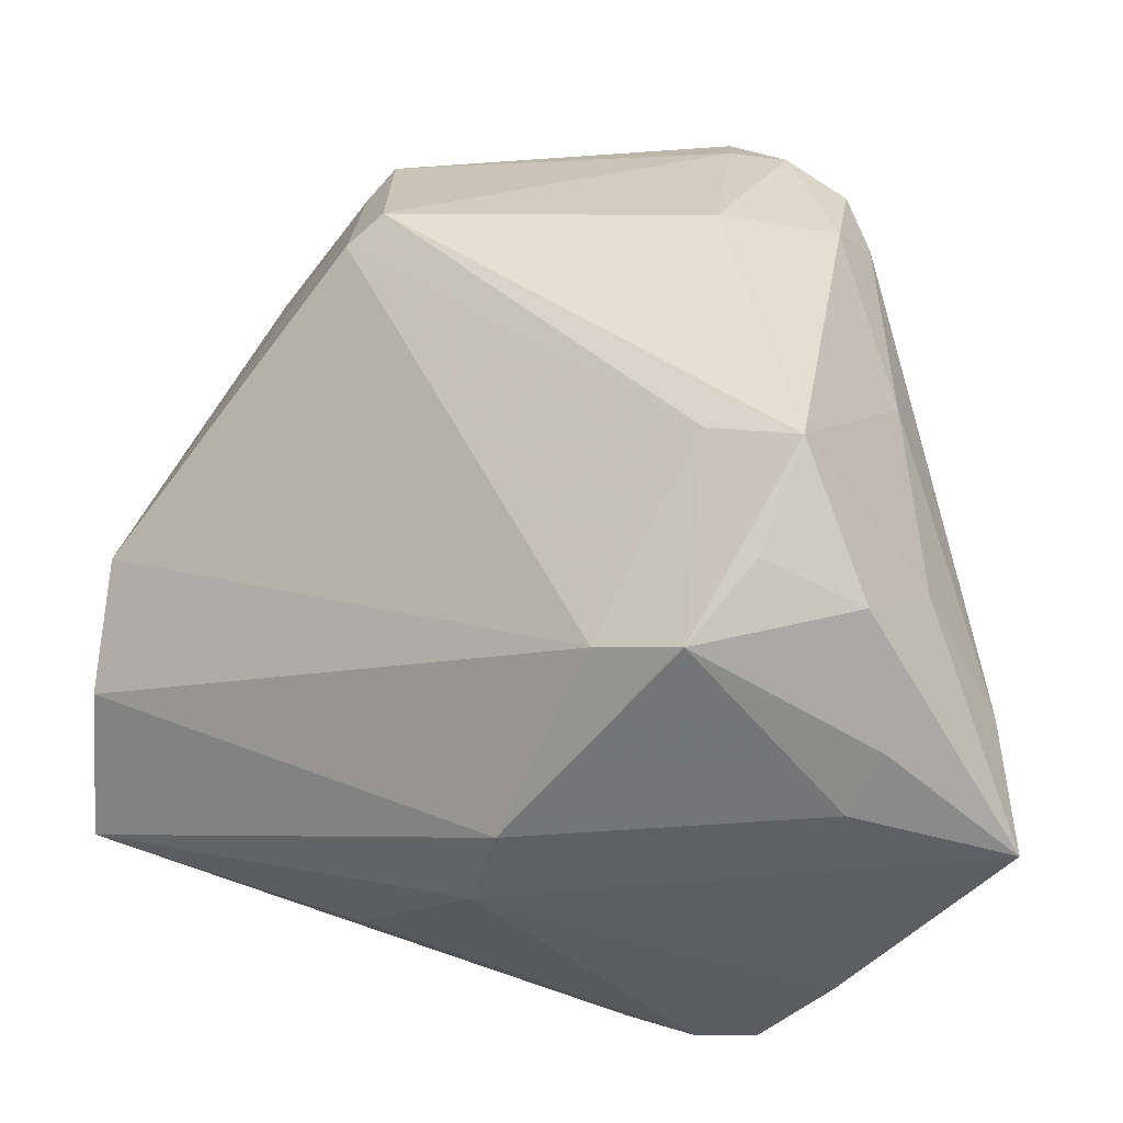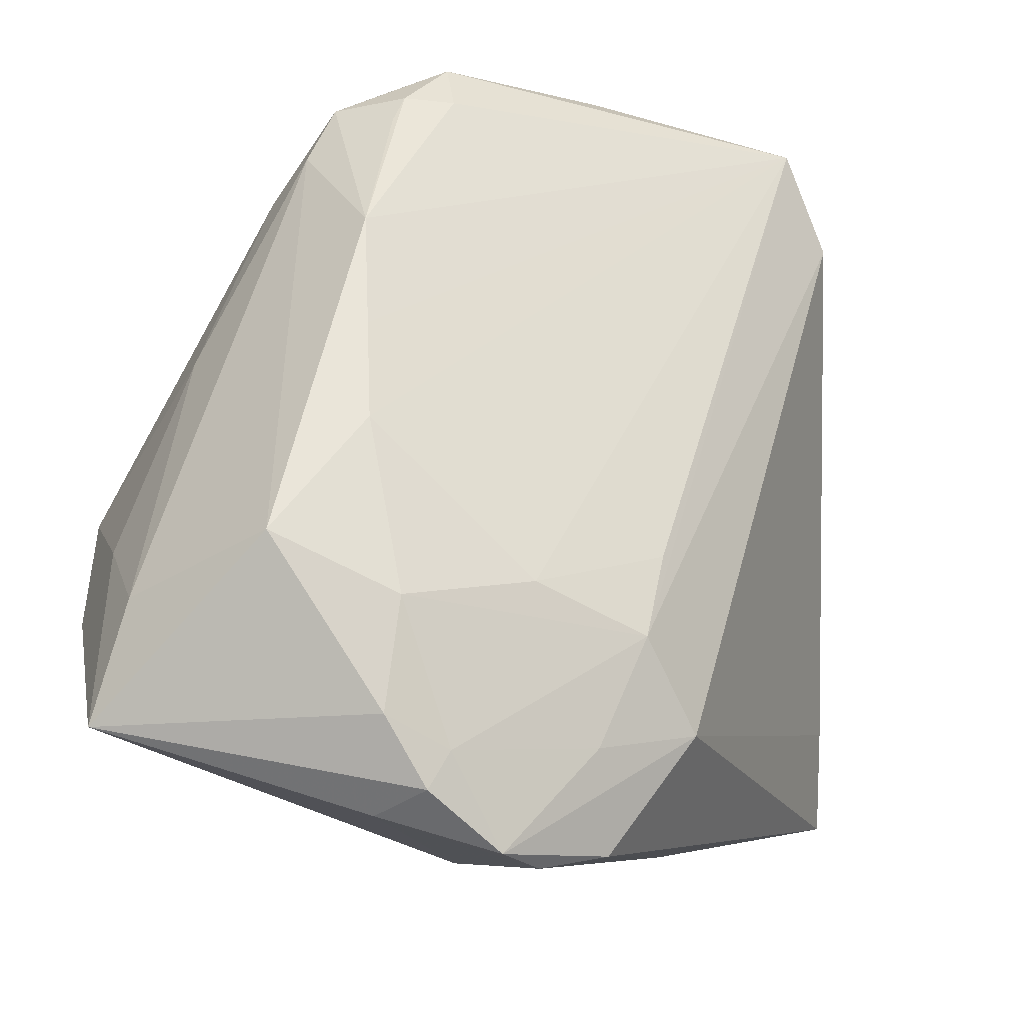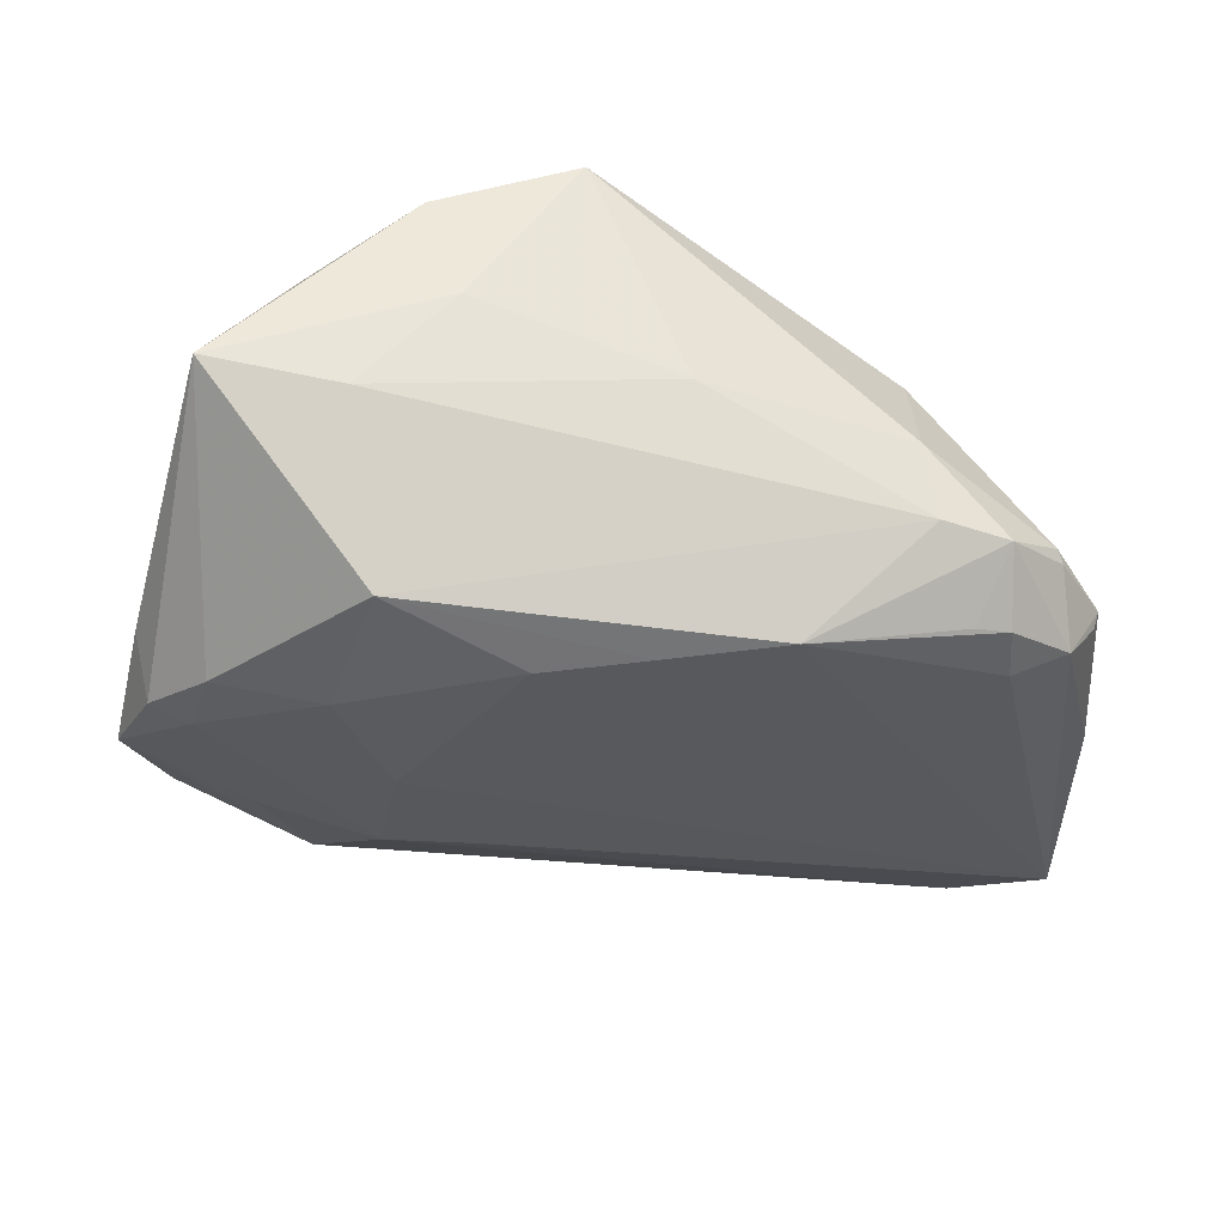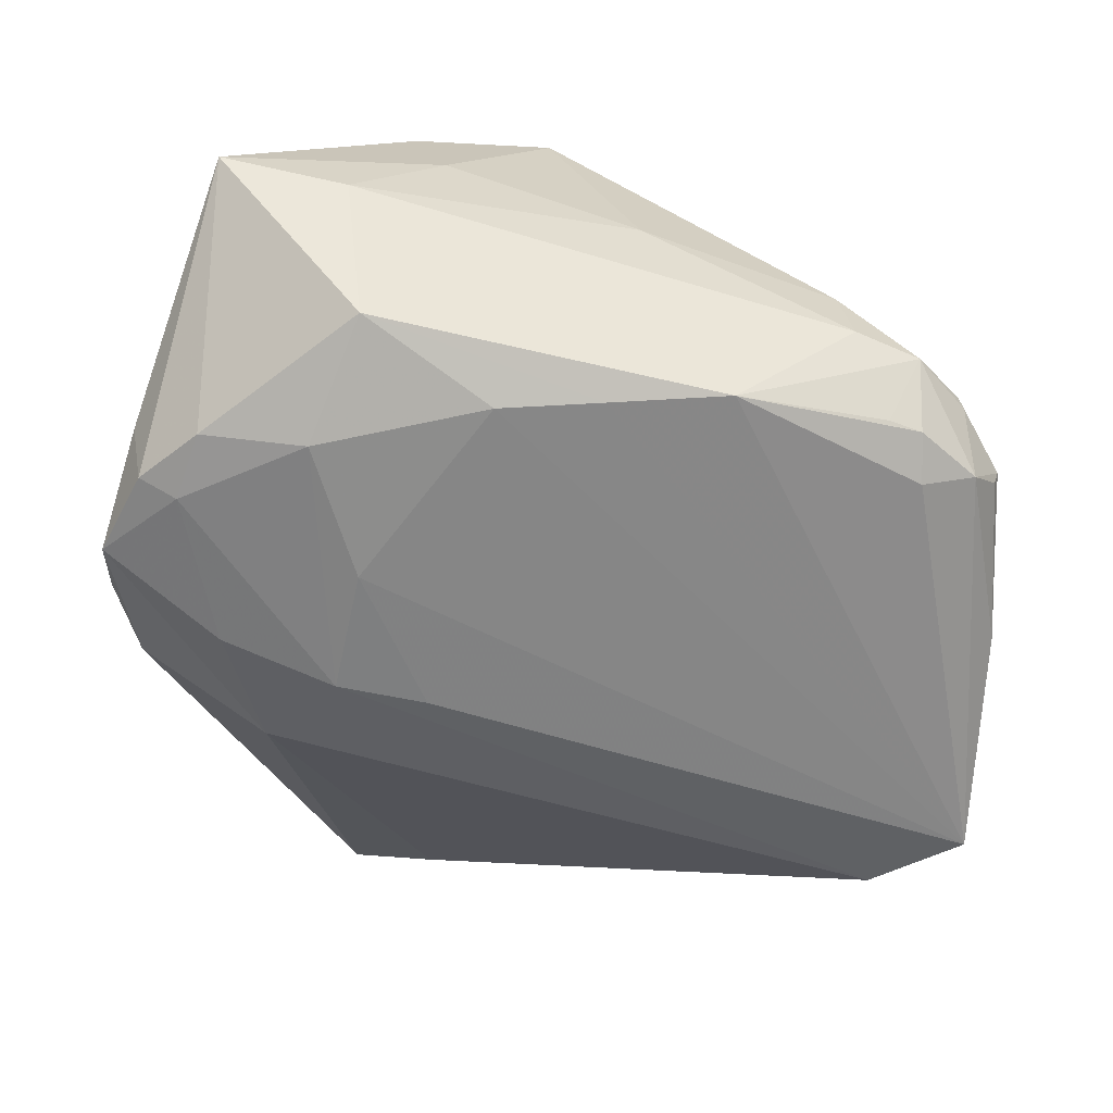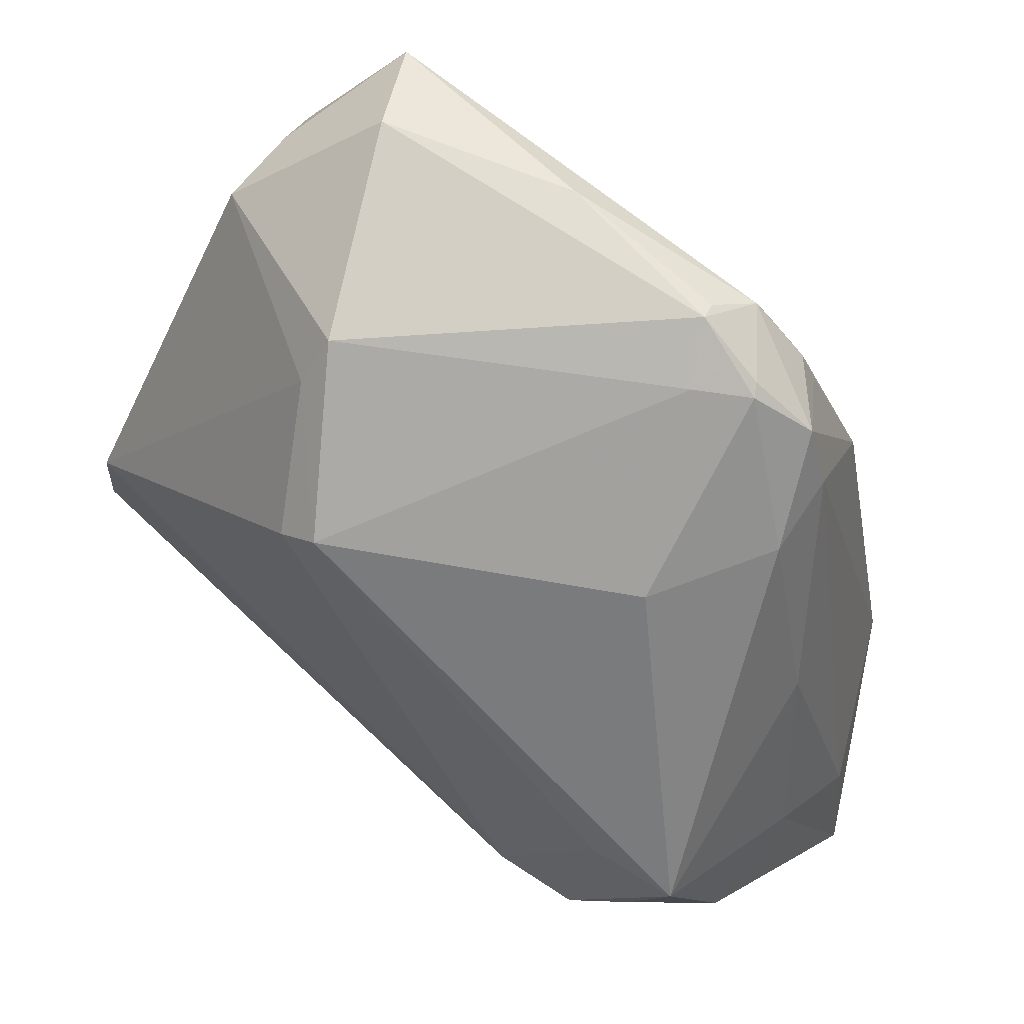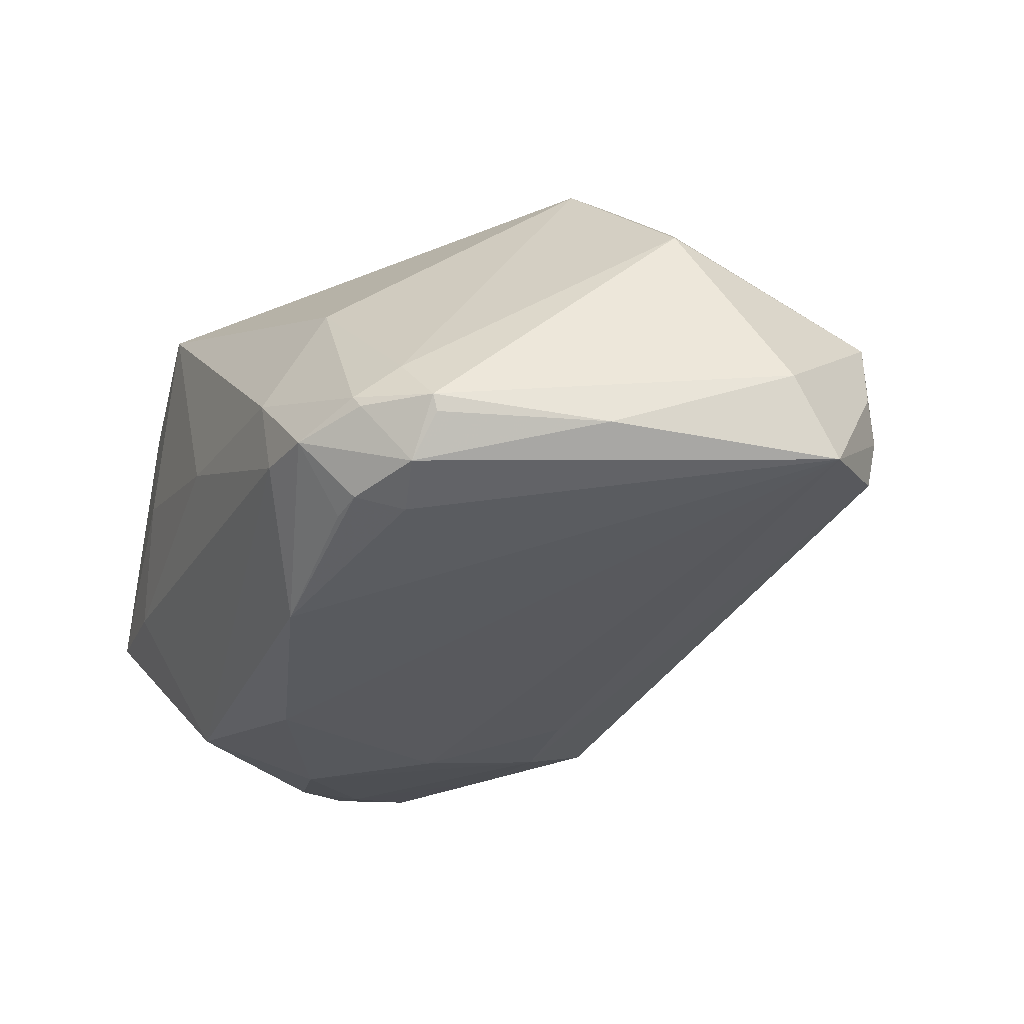
<metadata>
{"format":"obj","ext":"obj","renderer":"f3d","projection":"perspective","resolution":1024,"background":"white","views":[{"elev":-15.7,"azim":36.2,"up":"+Y"},{"elev":-25.3,"azim":157.4,"up":"+Y"},{"elev":-37.1,"azim":93.1,"up":"+Z"},{"elev":-68.5,"azim":90.8,"up":"+Z"},{"elev":66.6,"azim":42.3,"up":"+Y"},{"elev":-28.1,"azim":173.2,"up":"+Z"}]}
</metadata>
<code>
v 0.01258 0.04335 -0.01122
v 0.01991 0.03939 -0.009826
v -0.004698 -0.02141 -0.0216
v 0.02132 -0.033 -0.02207
v 0.02906 -0.0172 0.02304
v 0.008786 -0.04335 -0.01895
v -0.01253 0.035 0.0145
v -0.01148 -0.02899 -0.01761
v 0.03031 0.001519 0.02162
v -0.003031 0.0282 0.02339
v -0.01183 0.03925 0.01127
v -0.03298 0.03192 -0.00721
v -0.02654 0.04139 -0.01458
v 0.02419 -0.005339 -0.02436
v 0.02479 0.0351 -0.01265
v -0.04139 -0.01502 0.01095
v -0.03492 0.0004835 0.02449
v -0.00677 0.02563 0.02411
v 0.04065 -0.01041 0.003207
v -0.02209 0.04335 -0.006729
v 0.01433 0.03482 -0.0191
v -0.006868 -0.01263 -0.02098
v 0.01486 -0.0354 -0.02178
v 0.007381 -0.01856 -0.02344
v 0.02251 0.02729 0.006862
v 0.006826 -0.02971 0.01876
v -0.03198 0.032 -0.01202
v -0.01877 -0.03317 0.00596
v 0.01421 0.04025 -0.01679
v -0.03246 0.03197 0.003834
v -0.03744 -0.01214 0.02358
v 0.04364 -0.0317 -0.0053
v 0.0004697 -0.03374 0.01418
v 0.03872 -0.0002141 0.01968
v 0.02745 0.02891 -0.0122
v 0.01961 -0.04007 -0.01515
v 0.01213 0.04285 -0.01279
v -0.04364 -0.02388 0.01656
v 0.04086 -0.01386 0.01388
v 0.01924 0.03479 -0.01807
v 0.01543 0.04009 -0.006427
v 0.0206 0.03157 -0.01854
v -0.03428 0.02095 0.008221
v -0.0003643 -0.0325 -0.01992
v -0.003331 -0.04102 -0.01508
v -0.03207 0.03398 -0.003277
v 0.03837 -0.02449 0.007498
v 0.02088 -0.01629 0.02449
v 0.01915 0.03982 -0.01096
v 0.0245 0.0168 -0.02246
v 0.02432 0.004868 -0.0235
v 0.04112 -0.01928 -0.006965
v 0.003968 -0.0433 -0.01604
v 0.02852 0.02782 -0.004676
v 0.03287 -0.0174 -0.02244
v -0.00424 0.04335 -0.01308
v 0.02081 -0.0225 -0.02449
v 0.03518 0.00873 -0.002447
v 0.03366 -0.0289 0.006188
v 0.03476 -0.01009 0.02062
v 0.01665 -0.039 -0.02074
f 55 50 35
f 35 50 15
f 13 3 27
f 51 50 55
f 13 50 51
f 19 58 34
f 52 35 58
f 52 19 32
f 58 19 52
f 52 32 55
f 55 35 52
f 34 58 54
f 58 35 54
f 54 35 15
f 54 25 34
f 2 54 15
f 25 54 2
f 38 27 16
f 46 30 13
f 33 26 38
f 38 16 8
f 8 27 3
f 8 16 27
f 24 57 3
f 39 19 34
f 32 19 39
f 59 5 26
f 59 33 32
f 26 33 59
f 9 5 34
f 43 30 38
f 38 17 43
f 43 17 30
f 38 26 31
f 31 17 38
f 13 30 20
f 30 11 20
f 20 11 1
f 7 11 30
f 7 17 18
f 30 17 7
f 40 29 15
f 21 50 13
f 13 29 21
f 21 40 50
f 29 40 21
f 1 29 37
f 15 29 49
f 49 2 15
f 49 29 1
f 1 2 49
f 25 2 41
f 1 11 41
f 41 2 1
f 13 27 12
f 12 46 13
f 12 27 38
f 38 30 12
f 30 46 12
f 28 33 38
f 32 33 36
f 4 57 55
f 55 32 4
f 3 57 23
f 57 4 23
f 44 8 3
f 6 8 44
f 3 23 44
f 44 23 6
f 45 8 6
f 38 8 45
f 45 28 38
f 22 3 13
f 13 24 22
f 22 24 3
f 13 51 14
f 14 24 13
f 57 24 14
f 14 51 55
f 55 57 14
f 34 5 60
f 60 39 34
f 5 39 60
f 32 39 47
f 47 39 5
f 47 59 32
f 5 59 47
f 17 31 48
f 18 17 48
f 26 5 48
f 48 31 26
f 48 9 18
f 5 9 48
f 13 20 56
f 56 20 1
f 1 37 56
f 56 29 13
f 56 37 29
f 15 50 42
f 42 40 15
f 50 40 42
f 25 41 10
f 10 41 11
f 34 25 10
f 10 7 18
f 11 7 10
f 10 9 34
f 18 9 10
f 6 23 61
f 61 23 4
f 61 36 6
f 32 36 61
f 61 4 32
f 53 45 6
f 6 36 53
f 53 36 33
f 33 28 53
f 28 45 53

</code>
